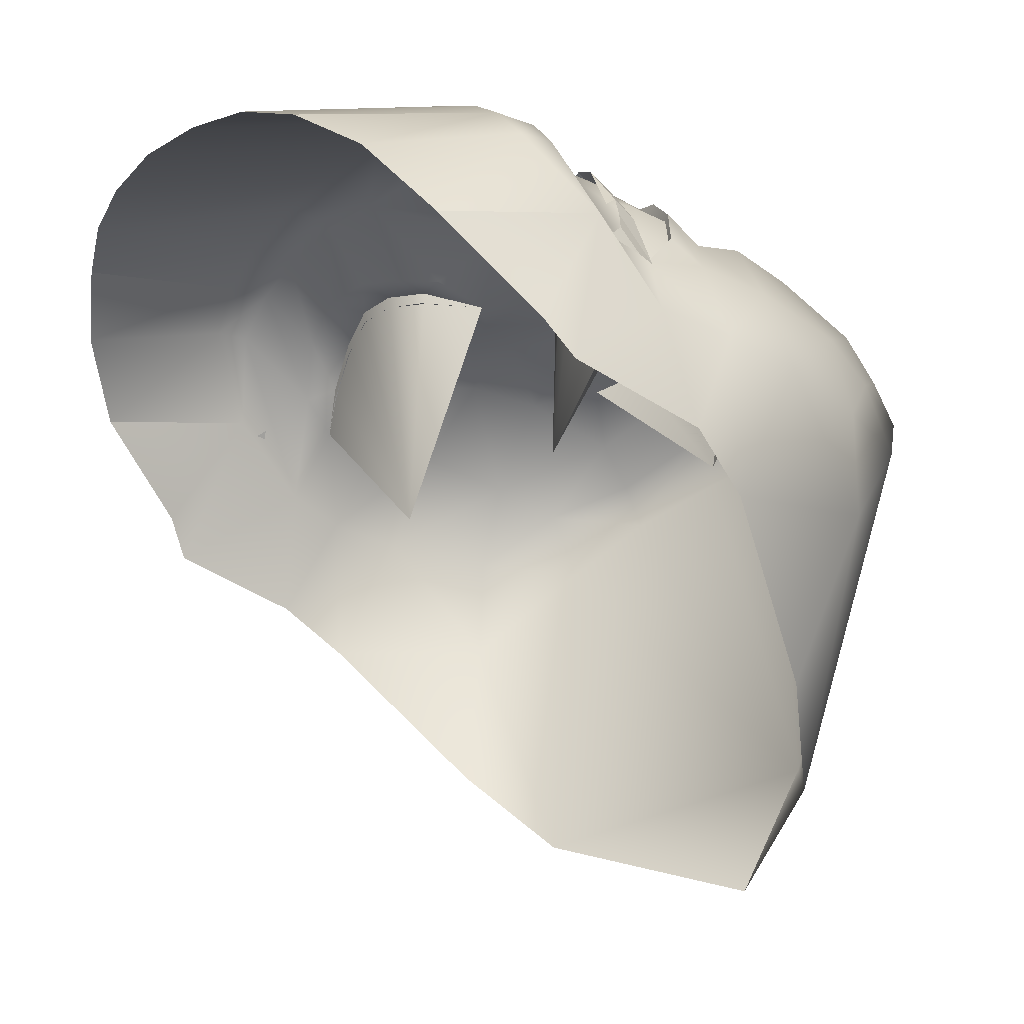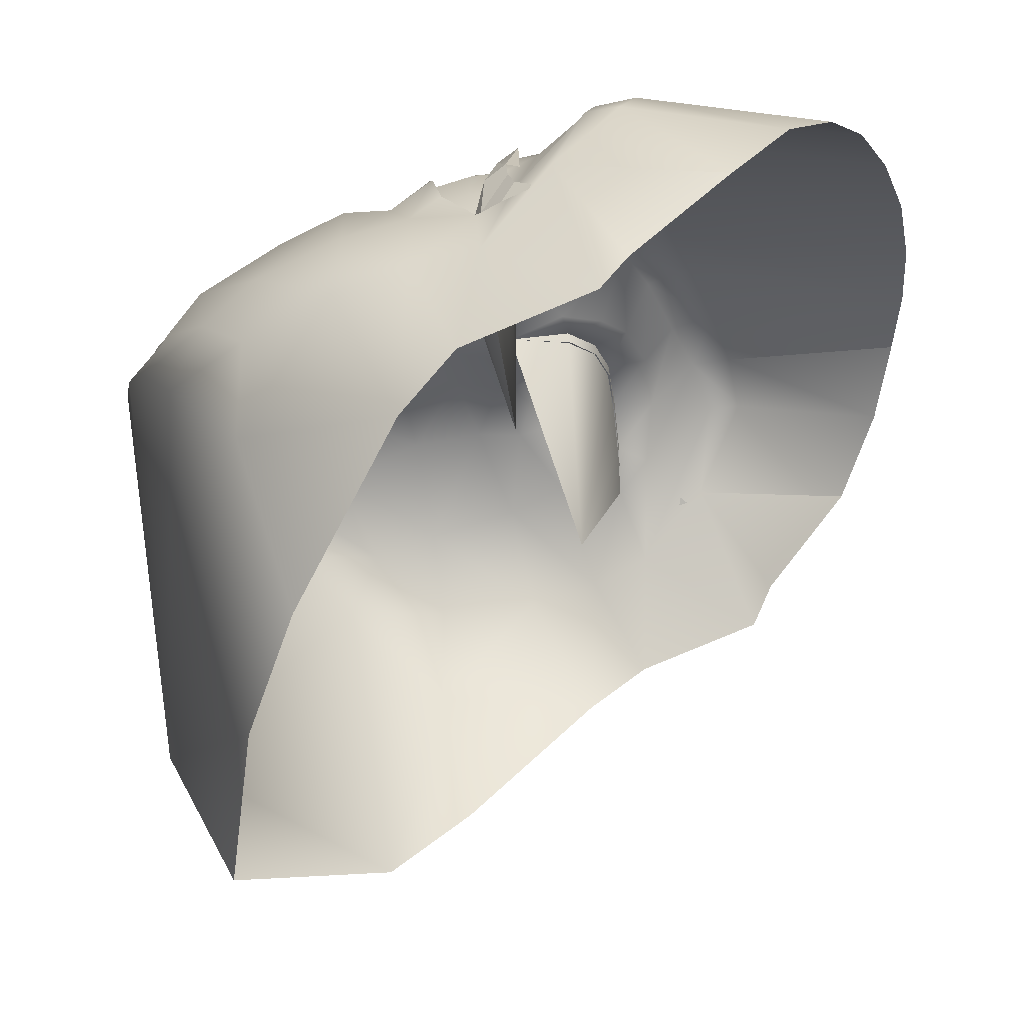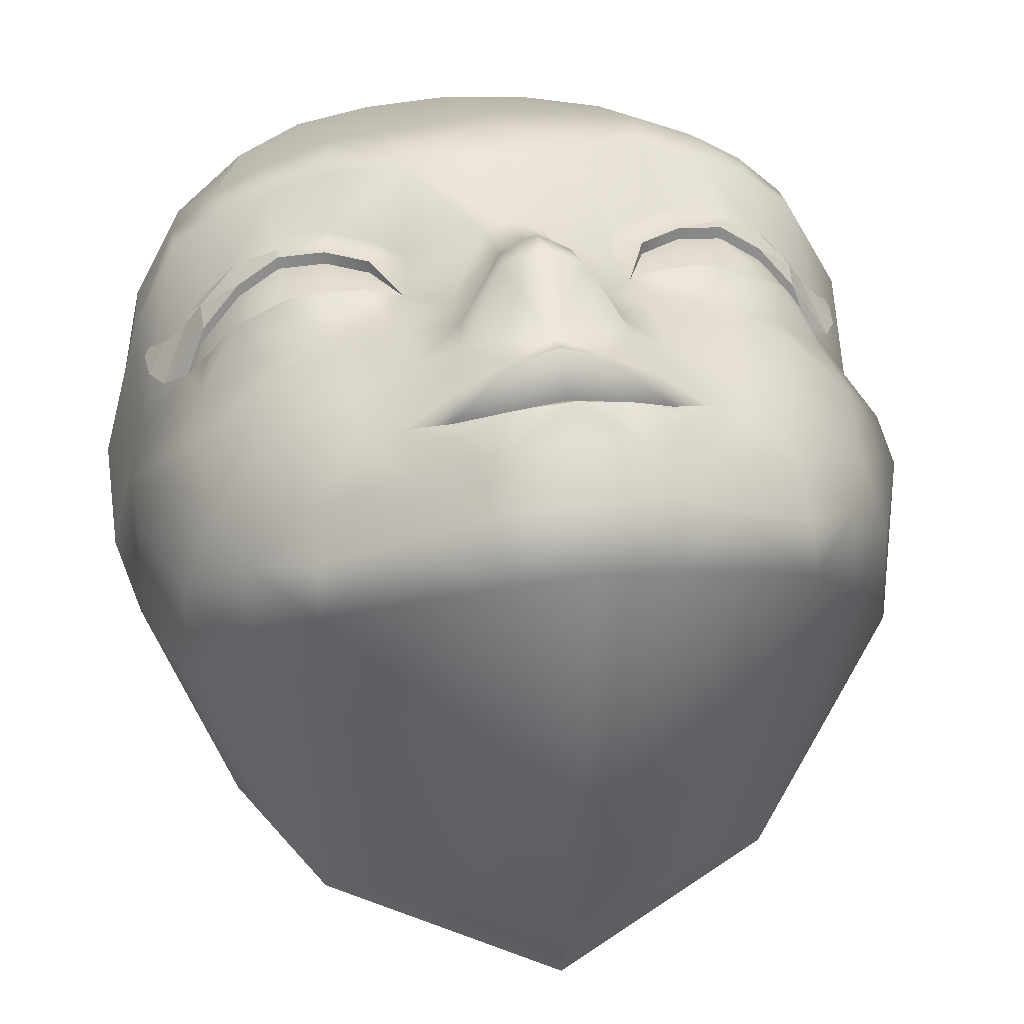
<metadata>
{"format":"obj","ext":"obj","renderer":"f3d","projection":"perspective","resolution":1024,"background":"white","views":[{"elev":-15.6,"azim":-121.6,"up":"+Z"},{"elev":-24.6,"azim":104.5,"up":"+Z"},{"elev":28.6,"azim":-10.0,"up":"+Z"}]}
</metadata>
<code>
g sanFran_head
v -0.1891 7.339 1.584
v -0.09106 7.38 1.74
v -0.0001893 7.281 1.622
v -0.0001893 7.281 1.622
v -0.0001893 7.389 1.781
v 0.09068 7.38 1.74
v 0.1887 7.339 1.584
v -0.0001893 7.281 1.622
v -0.5346 7.326 0.1973
v -0.0001893 6.924 0.36
v -0.0001893 7.104 0.03909
v -0.6859 7.153 0.9908
v -0.0001893 6.924 0.36
v -0.5463 7.024 1.12
v -0.8282 7.376 0.774
v -0.7206 7.484 0.3951
v -0.9143 7.771 0.7387
v -0.819 7.375 1.018
v -0.9076 7.61 1.061
v -0.687 7.225 1.149
v -0.9163 7.788 1.099
v -0.9621 7.912 0.8558
v -0.7394 7.366 1.221
v -0.873 7.938 1.147
v -0.9609 8.22 0.956
v -0.7713 7.584 1.283
v -0.8766 8.099 1.332
v -0.9229 8.277 1.048
v -0.8523 8.492 1.263
v -0.764 8.152 1.53
v -0.731 7.977 1.377
v -0.6535 8.128 1.616
v -0.7609 7.895 1.302
v -0.6496 8.01 1.506
v -0.5322 8.095 1.669
v -0.7162 7.903 1.416
v -0.6292 7.911 1.516
v -0.7421 7.734 1.327
v -0.7207 7.803 1.388
v -0.6488 7.76 1.481
v -0.5415 8.016 1.585
v -0.3743 8.063 1.724
v -0.5328 7.916 1.577
v -0.6126 7.649 1.438
v -0.5329 7.72 1.555
v -0.3996 7.996 1.599
v -0.2217 8.028 1.742
v -0.4248 7.903 1.587
v -0.2963 7.952 1.585
v -0.325 7.853 1.577
v -0.2353 7.859 1.58
v -0.2353 7.859 1.58
v -0.6058 7.532 1.452
v -0.4452 7.632 1.503
v -0.4334 7.729 1.564
v -0.3473 7.727 1.561
v -0.3193 7.665 1.524
v -0.266 7.711 1.547
v -0.2353 7.859 1.58
v -0.06588 7.779 1.664
v -0.4283 7.517 1.523
v -0.5638 7.365 1.419
v -0.1821 7.563 1.585
v -0.5343 7.152 1.326
v -0.2873 7.507 1.548
v -0.5414 7.077 1.221
v -0.4289 7.245 1.441
v -0.4218 7.378 1.467
v -0.2827 7.377 1.526
v -0.1721 7.455 1.587
v -0.1891 7.339 1.584
v -0.3299 7.186 1.472
v -0.1891 7.339 1.584
v -0.2184 7.196 1.545
v -0.103 7.197 1.602
v -0.0001893 7.281 1.622
v -0.3422 7.085 1.408
v -0.3299 7.186 1.472
v -0.06302 7.61 1.687
v -0.3521 6.988 1.313
v -0.3601 6.908 1.21
v -0.0001893 6.924 0.36
v -0.1797 6.826 1.272
v -0.0001893 6.924 0.36
v -0.1946 6.91 1.4
v -0.2132 7.041 1.464
v -0.2346 7.098 1.488
v -0.2405 7.15 1.494
v -0.1392 7.069 1.552
v -0.1392 7.069 1.552
v -0.1328 7.006 1.496
v -0.0001893 7.038 1.582
v -0.0001893 6.975 1.522
v -0.0001893 6.868 1.438
v -0.0001893 6.788 1.307
v 0.1793 6.826 1.272
v 0.3598 6.908 1.21
v 0.1325 7.006 1.496
v 0.1388 7.069 1.552
v 0.1942 6.91 1.4
v 0.2128 7.041 1.464
v 0.2342 7.098 1.488
v 0.3517 6.988 1.313
v 0.3418 7.085 1.408
v 0.3295 7.186 1.472
v 0.2402 7.15 1.494
v 0.1388 7.069 1.552
v 0.4286 7.245 1.441
v 0.546 7.024 1.12
v -0.0001893 6.924 0.36
v 0.5411 7.077 1.221
v 0.5339 7.152 1.326
v 0.6866 7.225 1.149
v 0.6855 7.153 0.9908
v -0.0001893 6.924 0.36
v 0.5343 7.326 0.1973
v 0.739 7.366 1.221
v 0.8187 7.375 1.018
v 0.8278 7.376 0.774
v 0.7203 7.484 0.3951
v 0.9139 7.771 0.7387
v 0.9073 7.61 1.061
v 0.9159 7.788 1.099
v 0.9617 7.912 0.8558
v 0.5635 7.365 1.419
v 0.7709 7.584 1.283
v 0.8727 7.938 1.147
v 0.9605 8.22 0.956
v 0.6054 7.532 1.452
v 0.8762 8.099 1.332
v 0.9225 8.277 1.048
v 0.8519 8.492 1.263
v 0.7636 8.152 1.53
v 0.7306 7.977 1.377
v 0.6531 8.148 1.616
v 0.7605 7.895 1.302
v 0.7417 7.734 1.327
v 0.7203 7.803 1.388
v 0.7158 7.903 1.416
v 0.6484 7.76 1.481
v 0.6492 8.01 1.506
v 0.5318 8.138 1.669
v 0.6288 7.911 1.516
v 0.6122 7.649 1.438
v 0.5325 7.72 1.555
v 0.5412 8.016 1.585
v 0.374 8.106 1.724
v 0.5324 7.916 1.577
v 0.4449 7.632 1.503
v 0.433 7.729 1.564
v 0.3469 7.727 1.561
v 0.3992 7.996 1.599
v 0.2213 8.07 1.742
v 0.4244 7.903 1.587
v 0.2959 7.952 1.585
v 0.3246 7.853 1.577
v 0.2349 7.859 1.58
v 0.2349 7.859 1.58
v 0.4279 7.517 1.523
v 0.3189 7.665 1.524
v 0.2656 7.711 1.547
v 0.2349 7.859 1.58
v 0.0655 7.779 1.664
v 0.1817 7.563 1.585
v 0.4214 7.378 1.467
v 0.2823 7.377 1.526
v 0.3295 7.186 1.472
v 0.287 7.507 1.548
v 0.1887 7.339 1.584
v 0.218 7.196 1.545
v 0.1026 7.197 1.602
v -0.0001893 7.281 1.622
v 0.1718 7.455 1.587
v 0.1887 7.339 1.584
v 0.06264 7.61 1.687
v 0.08036 7.486 1.73
v 0.09068 7.38 1.74
v 0.1887 7.339 1.584
v -0.0001893 7.389 1.781
v -0.0001893 7.476 1.777
v -0.0001893 7.614 1.708
v -0.08074 7.486 1.73
v -0.09106 7.38 1.74
v -0.1891 7.339 1.584
v -0.0001893 7.781 1.682
v -0.0001893 8.027 1.76
v -0.0001893 8.176 1.8
v 0.2315 8.193 1.786
v -0.2319 8.15 1.786
v 0.2129 8.765 1.627
v -0.0001893 8.779 1.637
v -0.2133 8.765 1.627
v 0.4018 8.732 1.602
v 0.3798 8.221 1.757
v 0.5329 8.248 1.691
v 0.5591 8.68 1.547
v 0.6584 8.248 1.621
v -0.4022 8.732 1.602
v -0.3801 8.178 1.757
v -0.5333 8.205 1.691
v -0.5595 8.68 1.547
v -0.6588 8.227 1.621
v 0.5591 8.68 1.547
v 0.7305 8.606 1.432
v 0.7655 8.232 1.53
v 0.8519 8.492 1.263
v -0.5595 8.68 1.547
v -0.7308 8.606 1.432
v -0.7659 8.232 1.53
v -0.8523 8.492 1.263
v -0.8485 7.978 1.272
v -0.8581 8.063 1.295
v -0.8033 7.997 1.347
v -0.0001893 7.102 1.553
v -0.103 7.197 1.602
v -0.0001893 7.189 1.634
v -0.2405 7.15 1.494
v -0.2184 7.196 1.545
v -0.1159 7.123 1.523
v -0.0001893 7.102 1.553
v -0.3299 7.186 1.472
v -0.2405 7.15 1.494
v -0.0001893 7.102 1.553
v -0.0001893 7.172 1.129
v -0.2405 7.15 1.494
v 0.1156 7.123 1.523
v 0.1026 7.197 1.602
v 0.2402 7.15 1.494
v 0.218 7.196 1.545
v -0.0001893 7.172 1.129
v -0.0001893 7.102 1.553
v -0.0001893 7.102 1.553
v -0.0001893 7.189 1.634
v 0.3295 7.186 1.472
v 0.2402 7.15 1.494
v -0.325 7.853 1.577
v -0.266 7.711 1.547
v -0.3385 7.881 0.9662
v -0.4248 7.903 1.587
v -0.3385 7.881 0.9662
v -0.5328 7.916 1.577
v -0.3385 7.881 0.9662
v -0.6292 7.911 1.516
v -0.7162 7.903 1.416
v -0.7609 7.895 1.302
v -0.7183 7.954 1.452
v -0.6292 7.911 1.516
v -0.7162 7.903 1.416
v -0.6294 7.961 1.549
v -0.6292 7.911 1.516
v -0.5328 7.916 1.577
v -0.5332 7.93 1.59
v -0.6294 7.961 1.549
v -0.7183 7.954 1.452
v -0.7419 7.993 1.424
v -0.4289 7.245 1.441
v -0.3299 7.186 1.472
v -0.0001893 7.172 1.129
v -0.3299 7.186 1.472
v -0.2405 7.15 1.494
v -0.3299 7.186 1.472
v -0.4289 7.245 1.441
v -0.0001893 7.172 1.129
v -0.2405 7.15 1.494
v -0.0001893 7.172 1.129
v -0.1159 7.123 1.523
v -0.0001893 7.102 1.553
v -0.0001893 7.172 1.129
v -0.7609 7.895 1.302
v -0.817 7.923 1.27
v -0.7162 7.903 1.416
v -0.5328 7.916 1.577
v -0.5332 7.93 1.59
v -0.4248 7.903 1.587
v -0.0001893 7.104 0.03909
v -0.0001893 6.924 0.36
v 0.8481 7.978 1.272
v 0.8029 7.997 1.347
v 0.8577 8.063 1.295
v 0.3246 7.853 1.577
v 0.3381 7.881 0.9662
v 0.2656 7.711 1.547
v 0.4244 7.903 1.587
v 0.3381 7.881 0.9662
v 0.5324 7.916 1.577
v 0.3381 7.881 0.9662
v 0.6288 7.911 1.516
v 0.7158 7.903 1.416
v 0.7605 7.895 1.302
v 0.7179 7.954 1.452
v 0.7158 7.903 1.416
v 0.6288 7.911 1.516
v 0.629 7.961 1.549
v 0.6288 7.911 1.516
v 0.5324 7.916 1.577
v 0.5328 7.93 1.59
v 0.629 7.961 1.549
v 0.7416 7.993 1.424
v 0.7179 7.954 1.452
v 0.4286 7.245 1.441
v -0.0001893 7.172 1.129
v 0.3295 7.186 1.472
v 0.3295 7.186 1.472
v 0.2402 7.15 1.494
v 0.3295 7.186 1.472
v -0.0001893 7.172 1.129
v 0.4286 7.245 1.441
v 0.2402 7.15 1.494
v -0.0001893 7.172 1.129
v 0.1156 7.123 1.523
v -0.0001893 7.102 1.553
v -0.0001893 7.172 1.129
v 0.7605 7.895 1.302
v 0.7158 7.903 1.416
v 0.8166 7.923 1.27
v 0.5324 7.916 1.577
v 0.4244 7.903 1.587
v 0.5328 7.93 1.59
v -0.0001893 7.281 1.622
v -0.0001893 7.189 1.634
v -0.0001893 7.189 1.634
v -0.09547 7.172 1.526
v -0.0001893 7.166 1.533
v -0.0001893 7.055 1.492
v -0.1189 7.078 1.469
v -0.2719 7.177 1.461
v -0.283 7.117 1.438
v -0.3944 7.2 1.389
v -0.3801 8.178 1.757
v -0.2319 8.15 1.786
v -0.2217 8.028 1.742
v -0.3743 8.063 1.724
v -0.5333 8.205 1.691
v -0.5322 8.095 1.669
v -0.6535 8.128 1.616
v -0.6588 8.227 1.621
v -0.7659 8.232 1.53
v -0.764 8.152 1.53
v -0.8766 8.099 1.332
v -0.325 7.861 1.549
v -0.3033 7.806 1.548
v -0.3408 7.808 1.551
v -0.4223 7.818 1.554
v -0.3877 7.889 1.555
v -0.1392 7.069 1.552
v -0.2405 7.15 1.494
v -0.1159 7.123 1.523
v -0.0001893 7.102 1.553
v -0.0001893 7.038 1.582
v 0.1388 7.069 1.552
v 0.1156 7.123 1.523
v 0.2402 7.15 1.494
v -0.266 7.711 1.547
v -0.3473 7.727 1.561
v -0.3385 7.881 0.9662
v -0.4334 7.729 1.564
v -0.5329 7.72 1.555
v -0.6488 7.76 1.481
v -0.7207 7.803 1.388
v -0.7609 7.895 1.302
v -0.7162 7.903 1.416
v -0.756 7.969 1.399
v -0.7183 7.954 1.452
v -0.817 7.923 1.27
v -0.756 7.969 1.399
v -0.817 7.923 1.27
v -0.8485 7.978 1.272
v -0.8033 7.997 1.347
v 0.09509 7.172 1.526
v -0.0001893 7.055 1.492
v -0.0001893 7.166 1.533
v 0.1186 7.078 1.469
v 0.2715 7.177 1.461
v 0.2826 7.117 1.438
v 0.394 7.2 1.389
v 0.3798 8.221 1.757
v 0.2213 8.07 1.742
v 0.2315 8.193 1.786
v 0.374 8.106 1.724
v 0.5329 8.248 1.691
v 0.5318 8.138 1.669
v 0.6531 8.148 1.616
v 0.6584 8.248 1.621
v 0.7655 8.232 1.53
v 0.7636 8.152 1.53
v 0.8762 8.099 1.332
v 0.7605 7.895 1.302
v 0.7162 7.87 1.384
v 0.7158 7.903 1.388
v 0.6288 7.911 1.487
v 0.6413 7.851 1.481
v 0.5409 7.836 1.548
v 0.5754 7.911 1.521
v 0.2656 7.711 1.547
v 0.3381 7.881 0.9662
v 0.3469 7.727 1.561
v 0.433 7.729 1.564
v 0.5325 7.72 1.555
v 0.6484 7.76 1.481
v 0.7203 7.803 1.388
v 0.7605 7.895 1.302
v 0.7158 7.903 1.416
v 0.7179 7.954 1.452
v 0.7557 7.969 1.399
v 0.8166 7.923 1.27
v 0.7557 7.969 1.399
v 0.8029 7.997 1.347
v 0.8481 7.978 1.272
v 0.8166 7.923 1.27
v -0.7609 7.895 1.302
v -0.7162 7.903 1.388
v -0.7166 7.87 1.384
v -0.6292 7.911 1.487
v -0.6416 7.851 1.481
v -0.4223 7.818 1.554
v -0.4248 7.906 1.559
v -0.3877 7.889 1.555
v -0.5413 7.836 1.548
v -0.5328 7.919 1.548
v -0.6416 7.851 1.481
v -0.6292 7.911 1.487
v -0.532 7.724 1.525
v -0.4355 7.714 1.534
v -0.6458 7.748 1.459
v -0.7222 7.799 1.367
v -0.7166 7.87 1.384
v -0.7609 7.895 1.302
v -0.3408 7.808 1.551
v -0.3473 7.707 1.532
v -0.266 7.711 1.547
v -0.3033 7.806 1.548
v 0.5409 7.836 1.548
v 0.5324 7.916 1.548
v 0.5754 7.911 1.521
v 0.4244 7.903 1.559
v 0.4219 7.818 1.554
v 0.3246 7.861 1.549
v 0.5316 7.724 1.525
v 0.6413 7.851 1.481
v 0.6454 7.748 1.459
v 0.7219 7.799 1.367
v 0.7162 7.87 1.384
v 0.7605 7.895 1.302
v 0.4352 7.714 1.534
v 0.3405 7.796 1.551
v 0.2656 7.711 1.547
v 0.3469 7.707 1.532
g sanFran_head_0
f 3 2 1
f 5 2 4
f 6 5 4
f 6 8 7
f 11 10 9
f 13 12 9
f 12 13 14
f 12 15 9
f 9 15 16
f 15 17 16
f 12 18 15
f 15 19 17
f 18 19 15
f 20 18 12
f 14 20 12
f 19 21 17
f 17 21 22
f 23 19 18
f 23 18 20
f 21 24 22
f 24 25 22
f 26 19 23
f 19 26 21
f 27 25 24
f 28 25 27
f 27 29 28
f 24 30 27
f 31 30 24
f 32 30 31
f 24 21 33
f 31 24 33
f 34 32 31
f 32 34 35
f 36 31 33
f 34 31 36
f 34 36 37
f 38 33 21
f 39 33 38
f 39 38 40
f 21 26 38
f 35 34 41
f 41 34 37
f 42 35 41
f 43 41 37
f 38 44 40
f 38 26 44
f 44 45 40
f 46 42 41
f 46 41 43
f 47 42 46
f 48 46 43
f 49 46 48
f 49 47 46
f 50 49 48
f 47 49 51
f 49 50 52
f 26 53 44
f 26 23 53
f 44 54 45
f 53 54 44
f 45 54 55
f 55 54 56
f 54 57 56
f 58 56 57
f 59 50 58
f 52 58 60
f 47 52 60
f 61 54 53
f 54 61 57
f 23 62 53
f 61 53 62
f 63 58 57
f 58 63 60
f 62 23 64
f 20 64 23
f 61 65 57
f 65 63 57
f 66 64 20
f 66 20 14
f 62 64 67
f 68 61 62
f 62 67 68
f 61 68 69
f 65 61 69
f 68 67 69
f 70 63 65
f 65 69 70
f 69 71 70
f 67 72 69
f 69 72 73
f 72 74 73
f 74 75 73
f 75 76 73
f 64 77 67
f 77 64 66
f 77 78 67
f 79 63 70
f 60 63 79
f 80 77 66
f 80 66 14
f 81 80 14
f 14 82 81
f 81 83 80
f 81 84 83
f 80 85 77
f 83 85 80
f 77 86 78
f 85 86 77
f 86 87 78
f 78 87 88
f 87 89 88
f 90 87 86
f 91 90 86
f 91 86 85
f 90 91 92
f 93 91 85
f 91 93 92
f 94 85 83
f 94 93 85
f 84 95 83
f 95 94 83
f 95 84 96
f 94 95 96
f 84 97 96
f 93 98 92
f 98 99 92
f 93 94 100
f 100 94 96
f 98 93 100
f 99 98 101
f 101 98 100
f 102 99 101
f 96 97 103
f 100 96 103
f 101 100 104
f 100 103 104
f 102 101 105
f 101 104 105
f 102 105 106
f 107 102 106
f 105 104 108
f 103 97 109
f 110 109 97
f 104 103 111
f 111 103 109
f 112 104 111
f 104 112 108
f 113 111 109
f 112 111 113
f 113 109 114
f 115 114 109
f 114 115 116
f 112 113 117
f 118 113 114
f 118 117 113
f 119 114 116
f 118 114 119
f 119 116 120
f 121 119 120
f 122 118 119
f 122 119 121
f 122 117 118
f 123 122 121
f 123 121 124
f 117 125 112
f 112 125 108
f 122 126 117
f 126 122 123
f 127 123 124
f 128 127 124
f 125 117 129
f 117 126 129
f 128 130 127
f 128 131 130
f 132 130 131
f 133 127 130
f 133 134 127
f 133 135 134
f 123 127 136
f 127 134 136
f 126 123 137
f 136 137 123
f 136 138 137
f 134 139 136
f 137 138 140
f 135 141 134
f 134 141 139
f 141 135 142
f 139 141 143
f 126 137 144
f 144 137 140
f 145 144 140
f 129 126 144
f 141 142 146
f 141 146 143
f 142 147 146
f 146 148 143
f 149 144 145
f 149 129 144
f 149 145 150
f 149 150 151
f 147 152 146
f 146 152 148
f 147 153 152
f 152 154 148
f 152 155 154
f 153 155 152
f 155 156 154
f 155 153 157
f 156 155 158
f 149 159 129
f 129 159 125
f 160 149 151
f 159 149 160
f 151 161 160
f 156 162 161
f 161 158 163
f 158 153 163
f 161 164 160
f 164 161 163
f 159 165 125
f 108 125 165
f 108 165 166
f 165 159 166
f 167 108 166
f 168 159 160
f 164 168 160
f 159 168 166
f 167 166 169
f 170 167 169
f 171 170 169
f 172 171 169
f 166 168 173
f 164 173 168
f 174 166 173
f 164 175 173
f 164 163 175
f 173 175 176
f 173 176 177
f 173 177 178
f 177 176 179
f 176 175 180
f 176 180 179
f 181 175 163
f 175 181 180
f 180 182 179
f 182 183 179
f 182 70 183
f 183 70 184
f 79 70 182
f 79 182 180
f 181 79 180
f 79 181 60
f 185 181 163
f 181 185 60
f 185 163 153
f 60 185 47
f 186 185 153
f 185 186 47
f 187 186 153
f 186 187 47
f 188 187 153
f 187 189 47
f 188 190 187
f 190 191 187
f 191 192 187
f 192 189 187
f 193 190 188
f 194 193 188
f 194 195 193
f 195 196 193
f 195 197 196
f 192 198 189
f 198 199 189
f 200 199 198
f 201 200 198
f 202 200 201
f 197 204 203
f 204 197 205
f 204 205 206
f 206 205 130
f 208 202 207
f 202 208 209
f 209 208 210
f 209 210 27
f 213 212 211
f 216 215 214
f 215 218 217
f 219 215 217
f 220 215 219
f 222 218 221
f 224 223 219
f 224 219 225
f 227 220 226
f 227 226 228
f 229 227 228
f 226 230 228
f 231 230 226
f 227 233 232
f 229 235 234
f 238 237 236
f 240 236 239
f 242 239 241
f 242 241 243
f 242 243 244
f 242 244 245
f 248 247 246
f 246 250 249
f 249 250 251
f 252 249 251
f 255 254 253
f 258 257 256
f 258 260 259
f 263 262 261
f 265 261 264
f 265 264 266
f 268 266 267
f 271 270 269
f 274 273 272
f 276 275 116
f 279 278 277
f 282 281 280
f 280 284 283
f 283 286 285
f 285 286 287
f 287 286 288
f 288 286 289
f 292 291 290
f 294 290 293
f 294 293 295
f 293 296 295
f 299 298 297
f 302 301 300
f 304 301 303
f 307 306 305
f 305 309 308
f 308 309 310
f 310 312 311
f 315 314 313
f 318 317 316
f 320 319 75
f 319 321 171
f 324 323 322
f 325 324 322
f 325 322 326
f 327 325 326
f 327 326 328
f 331 330 329
f 332 331 329
f 332 329 333
f 334 332 333
f 335 334 333
f 336 335 333
f 336 337 335
f 337 338 335
f 338 337 339
f 342 341 340
f 342 340 343
f 340 344 343
f 347 346 345
f 348 347 345
f 349 348 345
f 348 349 350
f 351 348 350
f 352 351 350
f 355 354 353
f 355 356 354
f 355 357 356
f 355 358 357
f 355 359 358
f 355 360 359
f 363 362 361
f 362 364 361
f 367 366 365
f 368 367 365
f 371 370 369
f 370 372 369
f 369 372 373
f 372 374 373
f 373 374 375
f 378 377 376
f 377 379 376
f 376 379 380
f 379 381 380
f 381 382 380
f 382 383 380
f 384 383 382
f 385 384 382
f 384 385 386
f 389 388 387
f 389 390 388
f 390 391 388
f 392 391 390
f 393 392 390
f 396 395 394
f 397 395 396
f 398 395 397
f 399 395 398
f 400 395 399
f 401 395 400
f 404 403 402
f 405 404 402
f 408 407 406
f 409 408 406
g sanFran_head_1
f 412 411 410
f 413 411 412
f 414 413 412
f 417 416 415
f 415 416 418
f 416 419 418
f 420 418 419
f 421 420 419
f 415 418 422
f 418 420 422
f 423 415 422
f 422 420 424
f 424 420 425
f 420 426 425
f 425 426 427
f 428 415 423
f 429 428 423
f 429 430 428
f 428 430 431
f 434 433 432
f 433 435 432
f 435 436 432
f 435 437 436
f 432 436 438
f 439 432 438
f 439 438 440
f 439 440 441
f 442 439 441
f 442 441 443
f 436 444 438
f 437 445 436
f 436 445 444
f 446 445 437
f 445 447 444
f 446 447 445

</code>
